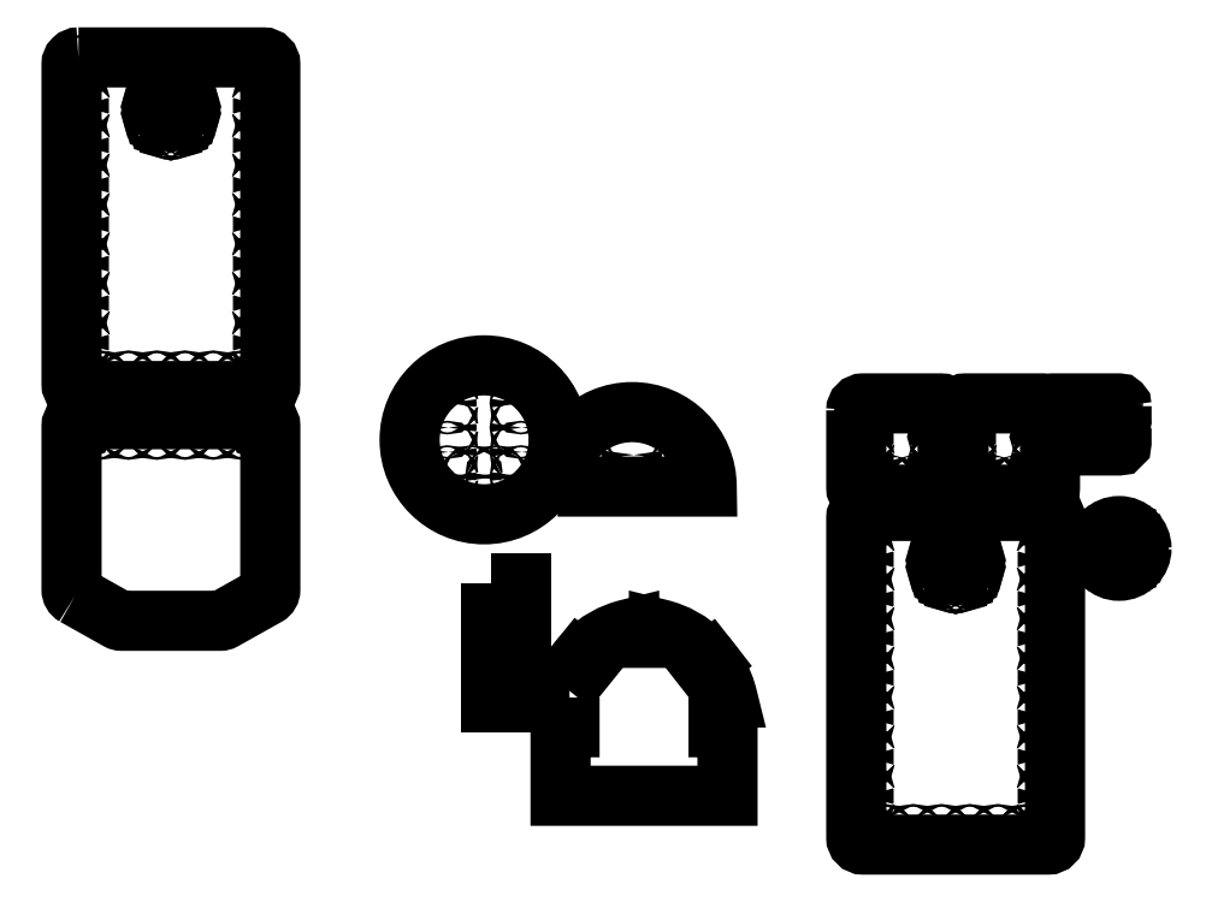
<metadata>
{"format":"dxf","ext":"dxf","renderer":"ezdxf+matplotlib","layout":"modelspace","background":"white","min_lineweight":24,"dpi":150}
</metadata>
<code>
0
SECTION
2
ENTITIES
0
INSERT
8
0
2
*U2
10
0
20
0
30
0
0
LWPOLYLINE
8
0
90
        8
70
     1
43
0
10
2789
20
1895
10
2975
20
1895
42
-0.4142
10
2982
20
1888
10
2982
20
1566
42
-0.4142
10
2975
20
1559
10
2789
20
1559
42
-0.4142
10
2782
20
1566
10
2782
20
1888
42
-0.4142
0
INSERT
8
0
2
*U4
10
5764
20
0
30
0
41
-1
0
CIRCLE
8
0
10
2557
20
1952
30
0
40
1.005
0
CIRCLE
8
0
10
2557
20
1976
30
0
40
1.005
0
LWPOLYLINE
8
0
90
       14
70
     1
43
0
10
2493
20
1707
10
2493
20
1677
10
2484
20
1677
10
2484
20
1608
10
2652
20
1608
10
2652
20
1677
10
2643
20
1677
10
2643
20
1707
10
2652
20
1707
42
0.2845
10
2583
20
1776
10
2583
20
1767
10
2553
20
1767
10
2553
20
1776
42
0.2845
10
2484
20
1707
0
LWPOLYLINE
8
0
90
        2
70
     0
43
0
10
2444
20
1742
10
2414
20
1742
0
LWPOLYLINE
8
0
90
        2
70
     0
43
0
10
2444
20
1782
10
2414
20
1782
0
CIRCLE
8
0
10
2407
20
1967
30
0
40
75
0
INSERT
8
0
2
*U14
10
0
20
0
30
0
0
LWPOLYLINE
8
0
90
        8
70
     1
43
0
10
2782
20
1996
10
2782
20
1918
42
0.4142
10
2789
20
1911
10
2867
20
1911
42
0.4142
10
2874
20
1918
10
2874
20
1996
42
0.4142
10
2867
20
2003
10
2789
20
2003
42
0.4142
0
INSERT
8
0
2
*U21
10
264.1
20
-71.35
30
0
0
LWPOLYLINE
8
0
90
        8
70
     1
43
0
10
2885
20
1996
10
2885
20
1918
42
0.4142
10
2892
20
1911
10
2970
20
1911
42
0.4142
10
2977
20
1918
10
2977
20
1996
42
0.4142
10
2970
20
2003
10
2892
20
2003
42
0.4142
0
INSERT
8
0
2
*U28
10
367.1
20
-71.35
30
0
0
CIRCLE
8
0
10
3041
20
1993
30
0
40
0.5
0
CIRCLE
8
0
10
3010
20
1993
30
0
40
0.5
0
CIRCLE
8
0
10
2986
20
1993
30
0
40
0.5
0
LWPOLYLINE
8
0
90
        8
70
     1
43
0
10
3049
20
2001
42
0.4142
10
3046
20
2003
10
2981
20
2003
42
0.4142
10
2978
20
2001
10
2978
20
1986
42
0.4142
10
2981
20
1983
10
3046
20
1983
42
0.4142
10
3049
20
1986
0
CIRCLE
8
0
10
3041
20
1971
30
0
40
0.5
0
CIRCLE
8
0
10
3010
20
1971
30
0
40
0.5
0
CIRCLE
8
0
10
2986
20
1971
30
0
40
0.5
0
LWPOLYLINE
8
0
90
        8
70
     1
43
0
10
3049
20
1978
42
0.4142
10
3046
20
1981
10
2981
20
1981
42
0.4142
10
2978
20
1978
10
2978
20
1964
42
0.4142
10
2981
20
1961
10
3046
20
1961
42
0.4142
10
3049
20
1964
0
LINE
8
0
10
2627
20
1738
30
0
11
2634
21
1744
31
0
0
LINE
8
0
10
2510
20
1739
30
0
11
2503
21
1745
31
0
0
LINE
8
0
10
2883
20
1853
30
0
11
2880
21
1853
31
0
0
LINE
8
0
10
2883
20
1831
30
0
11
2880
21
1831
31
0
0
INSERT
8
0
2
*U34
10
0
20
0
30
0
0
INSERT
8
0
2
*U37
10
5764
20
0
30
0
41
-1
0
CIRCLE
8
0
10
3046
20
1857
30
0
40
22.5
0
INSERT
8
0
2
*U46
10
164.5
20
15.27
30
0
0
INSERT
8
0
2
*U48
10
5928
20
15.27
30
0
41
-1
0
INSERT
8
0
2
*U50
10
4.547e-13
20
-39.75
30
0
0
LWPOLYLINE
8
0
90
        4
70
     1
43
0
10
2414
20
1822
10
2414
20
1702
10
2444
20
1702
10
2444
20
1822
0
LWPOLYLINE
8
0
90
        2
70
     1
43
0
10
2481
20
1920
10
2631
20
1920
42
1
0
INSERT
8
0
2
*U65
10
-789.7
20
456.8
30
0
0
INSERT
8
0
2
*U67
10
4974
20
456.8
30
0
41
-1
0
LINE
8
0
10
2094
20
2309
30
0
11
2091
21
2309
31
0
0
LINE
8
0
10
2094
20
2288
30
0
11
2091
21
2288
31
0
0
INSERT
8
0
2
*U69
10
-789.7
20
456.8
30
0
0
INSERT
8
0
2
*U71
10
4974
20
456.8
30
0
41
-1
0
INSERT
8
0
2
*U73
10
-789.7
20
417
30
0
0
INSERT
8
0
2
*U88
10
4974
20
3586
30
0
50
180
0
CIRCLE
8
0
10
2001
20
1978
30
0
40
0.5
0
CIRCLE
8
0
10
2183
20
1978
30
0
40
0.5
0
LWPOLYLINE
8
0
90
       12
70
     1
43
0
10
1996
20
1810
10
2039
20
1785
42
0.1285
10
2043
20
1784
10
2142
20
1784
42
0.1285
10
2145
20
1785
10
2189
20
1810
42
0.2713
10
2192
20
1816
10
2192
20
1980
42
0.4142
10
2185
20
1987
10
1999
20
1987
42
0.4142
10
1992
20
1980
10
1992
20
1816
42
0.2713
0
LWPOLYLINE
8
0
90
        8
70
     1
43
0
10
1999
20
2352
42
0.4142
10
1992
20
2345
10
1992
20
2023
42
0.4142
10
1999
20
2016
10
2185
20
2016
42
0.4142
10
2192
20
2023
10
2192
20
2345
42
0.4142
10
2185
20
2352
0
ENDSEC
0
EOF

</code>
